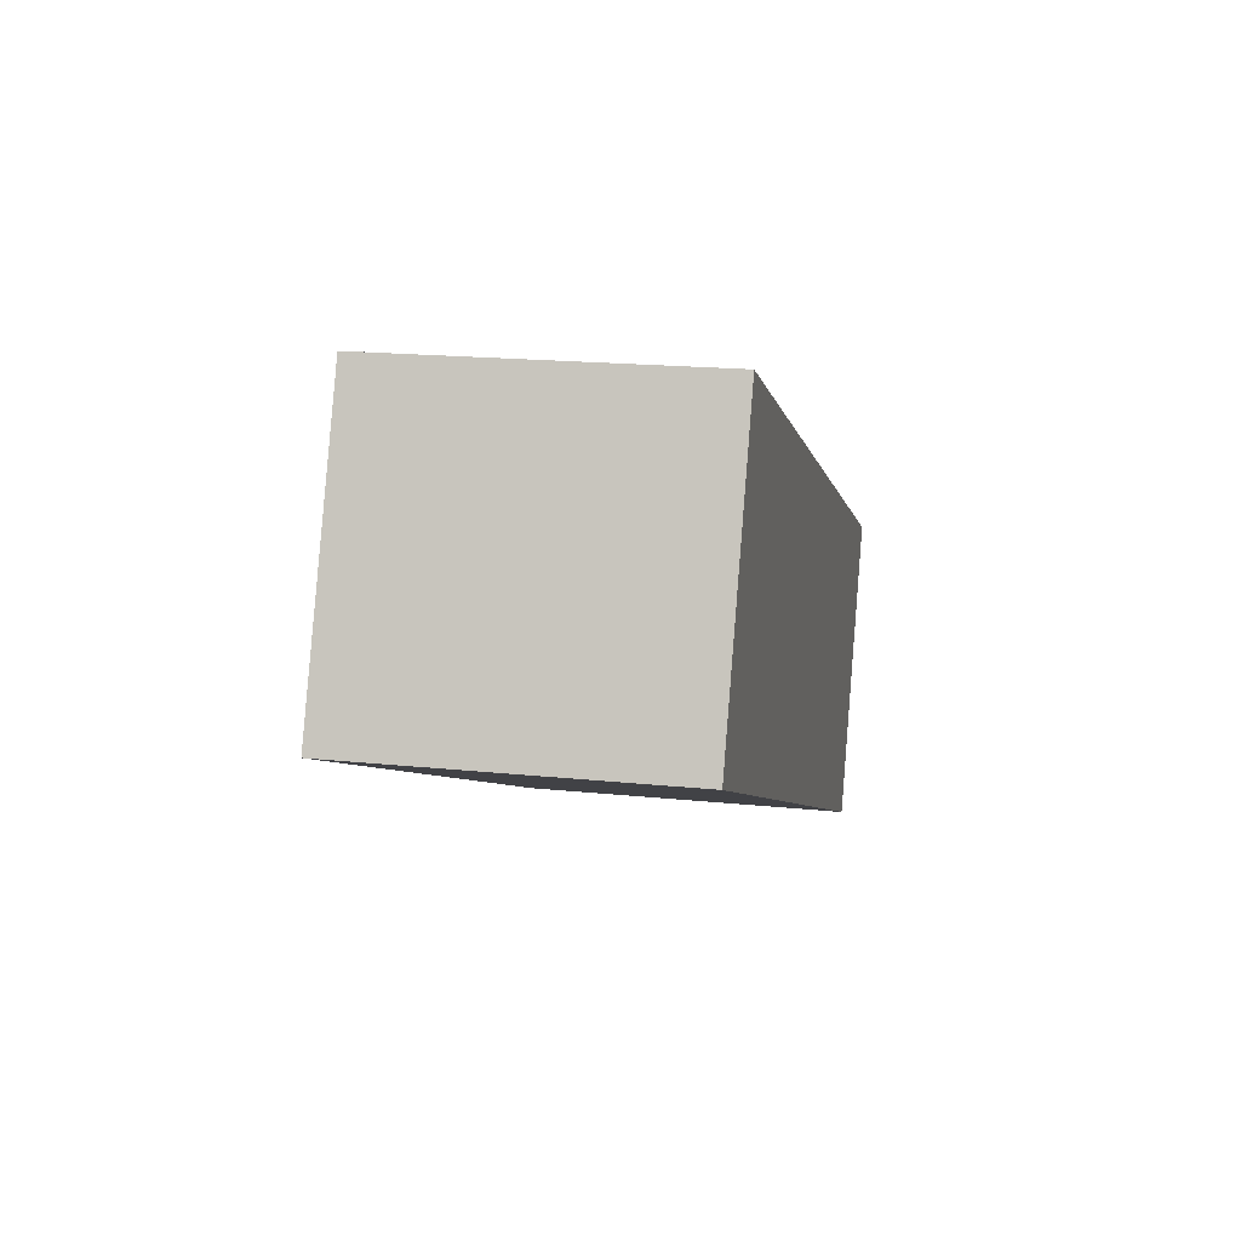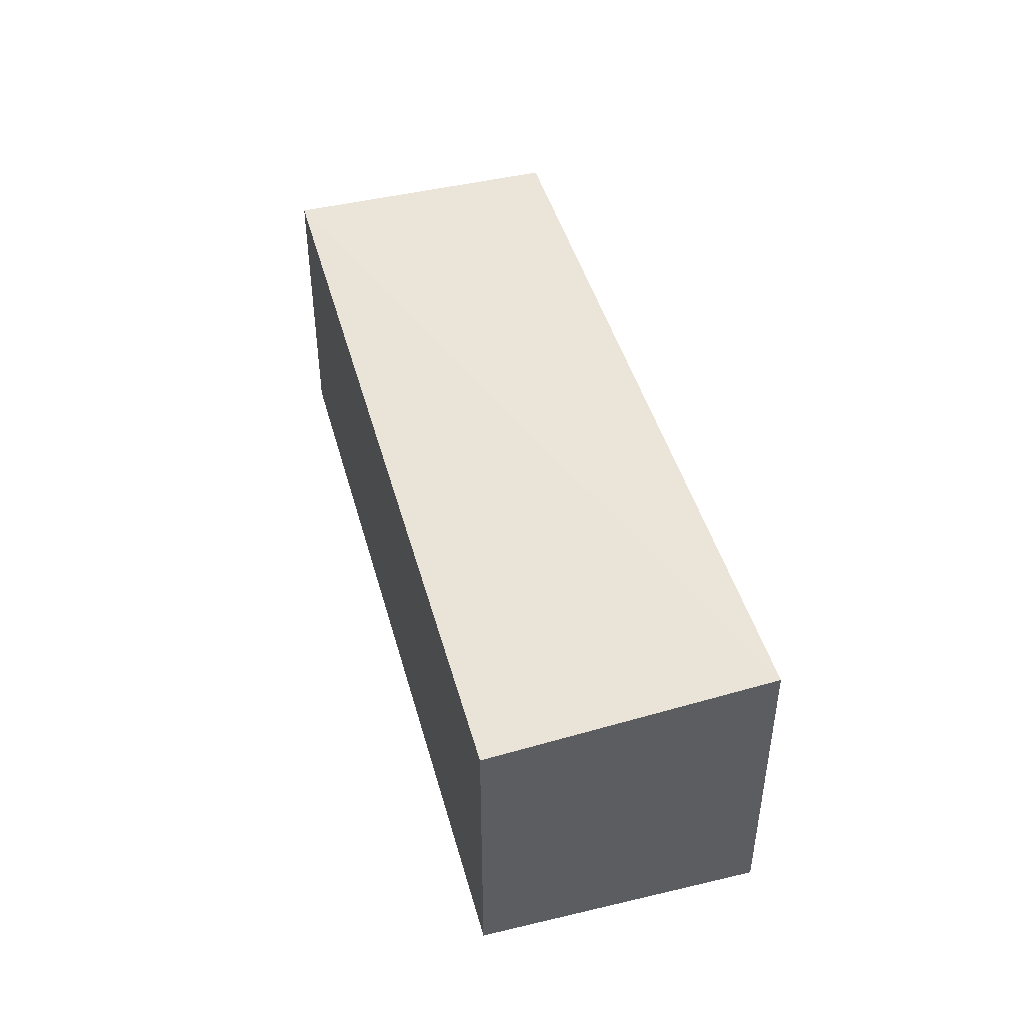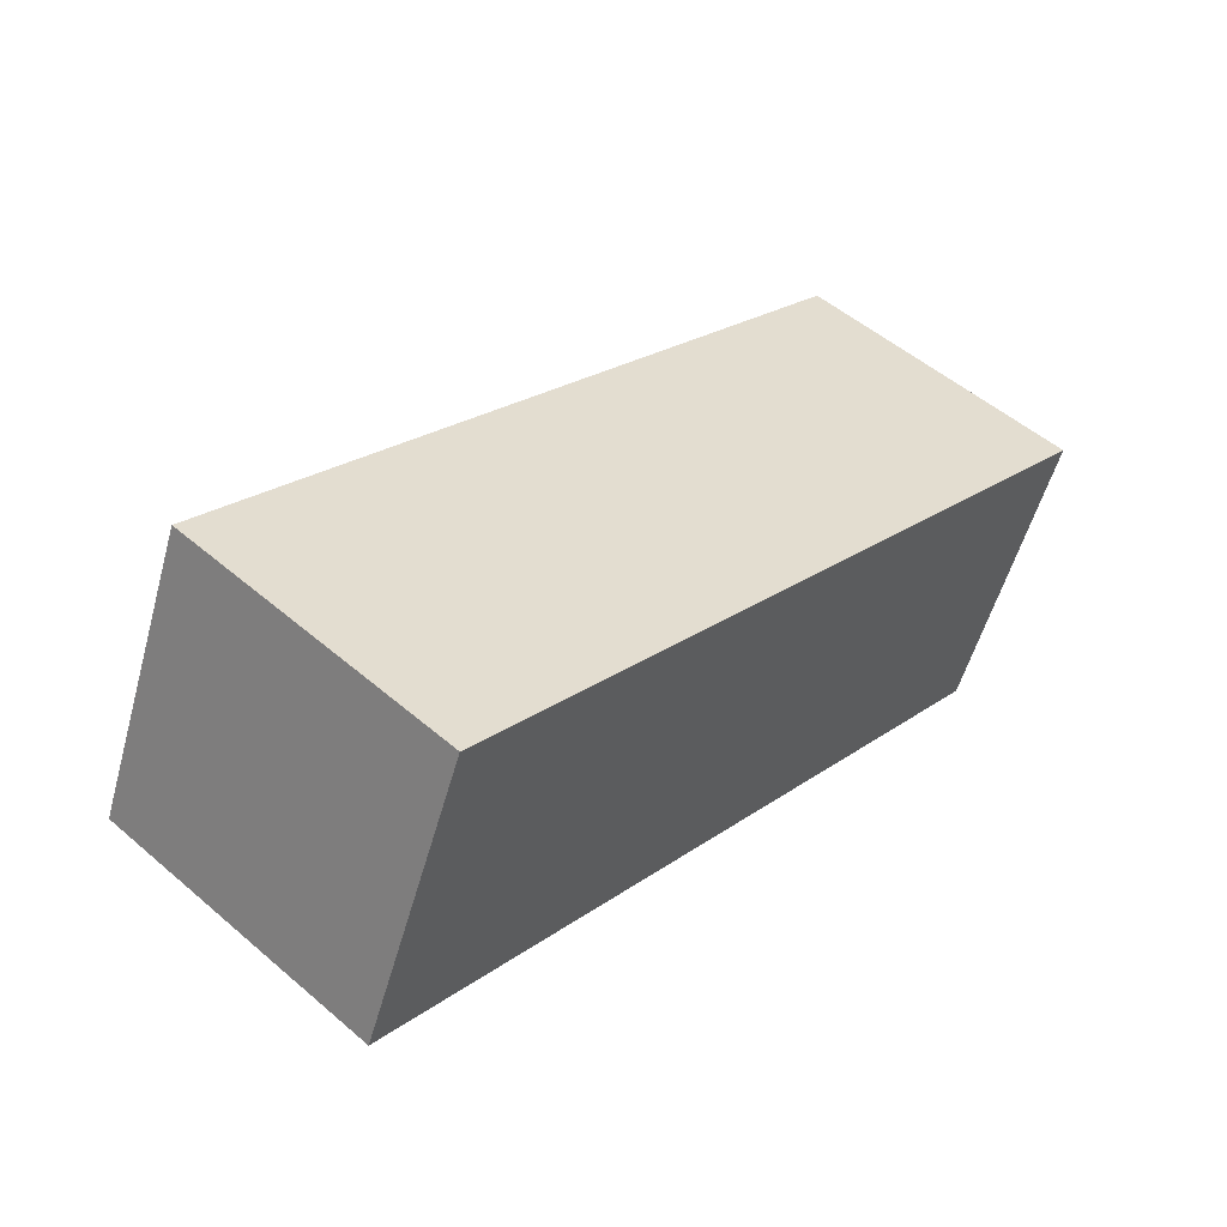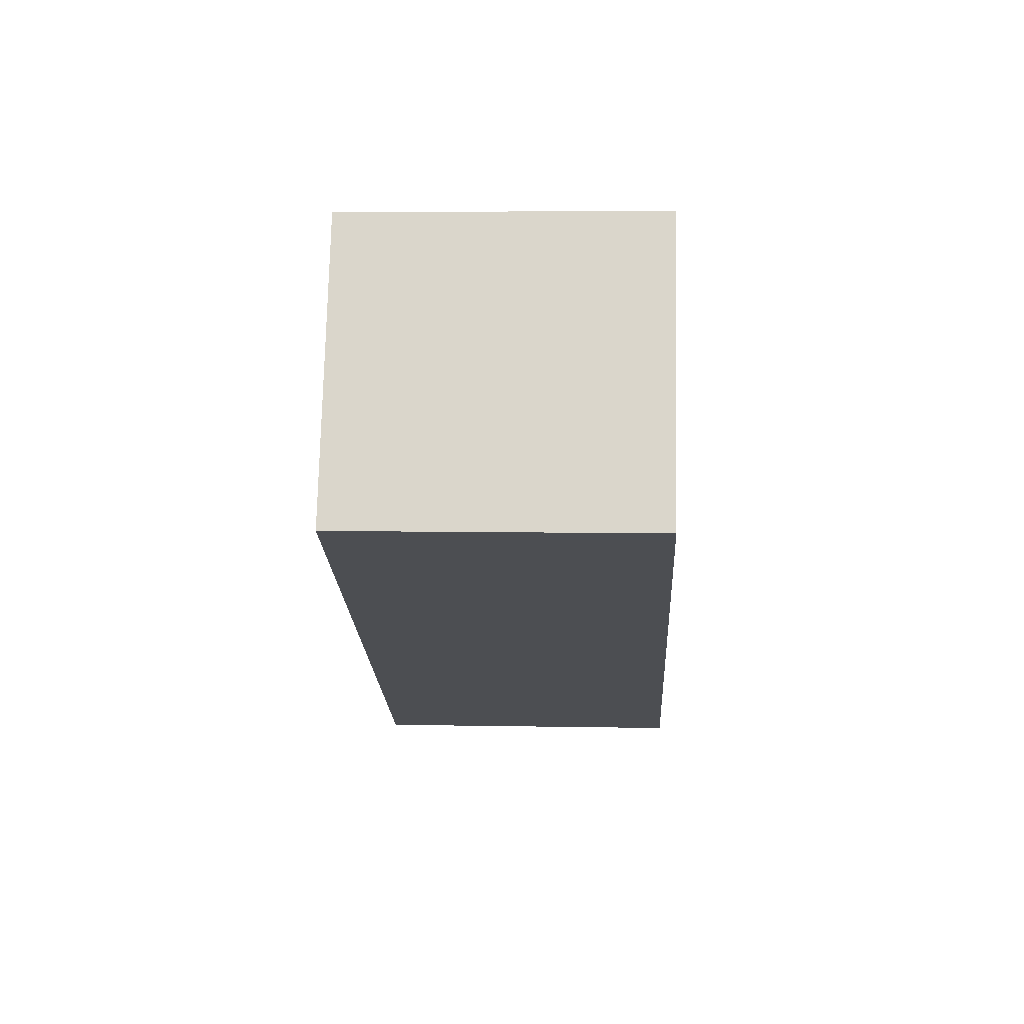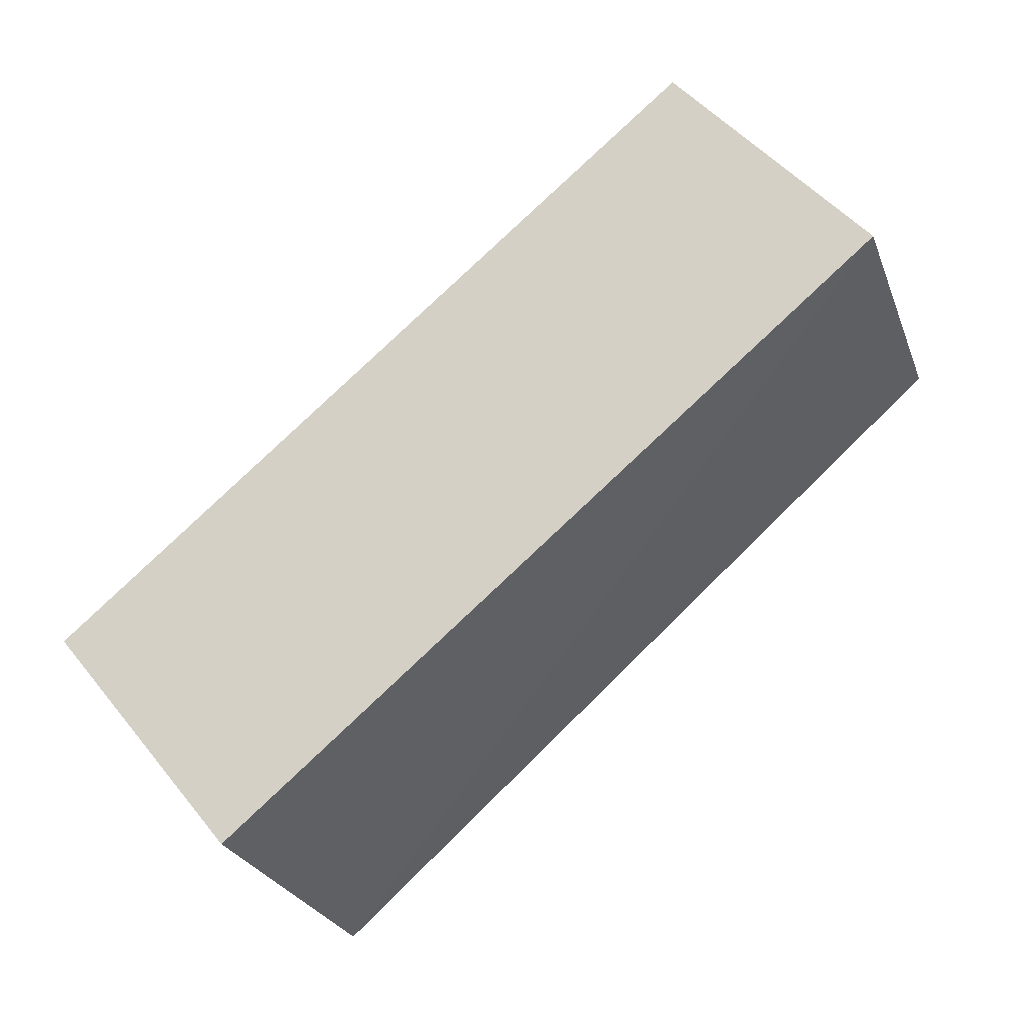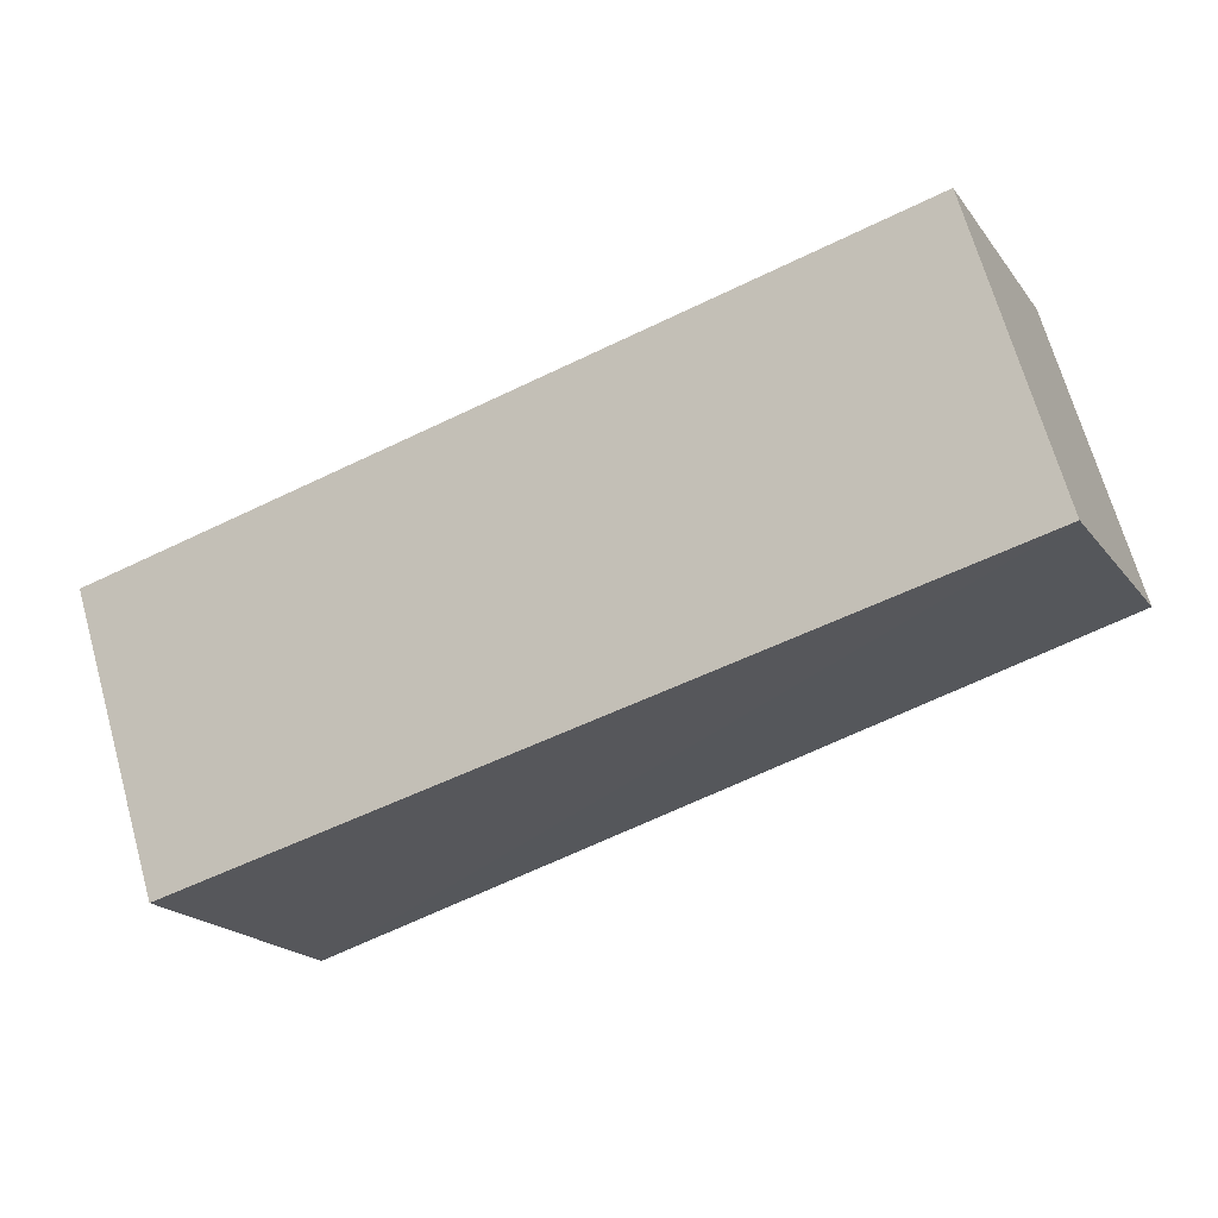
<metadata>
{"format":"obj","ext":"obj","renderer":"f3d","projection":"perspective","resolution":1024,"background":"white","views":[{"elev":18.5,"azim":-78.6,"up":"+Z"},{"elev":46.2,"azim":98.3,"up":"+Y"},{"elev":52.4,"azim":-47.4,"up":"+Z"},{"elev":6.7,"azim":-86.8,"up":"+Z"},{"elev":49.1,"azim":142.8,"up":"+Z"},{"elev":69.1,"azim":164.2,"up":"+Z"}]}
</metadata>
<code>
v  1.306 -1.835e-16 2.997
v  8.768 2.328e-16 -3.802
v  10.07 4.925e-17 -0.8043
v  0 0 0
v  10.07 3.373 -0.8044
v  8.768 3.623 -3.802
v  1.306 3.373 2.997
v  7.209e-05 3.373 -0.0001068
g defaultobject
f 1 2 3
f 2 1 4
f 2 5 3
f 5 2 6
f 3 7 1
f 7 3 5
f 7 4 1
f 4 7 8
f 8 2 4
f 2 8 6
f 5 6 7
f 7 6 8

</code>
